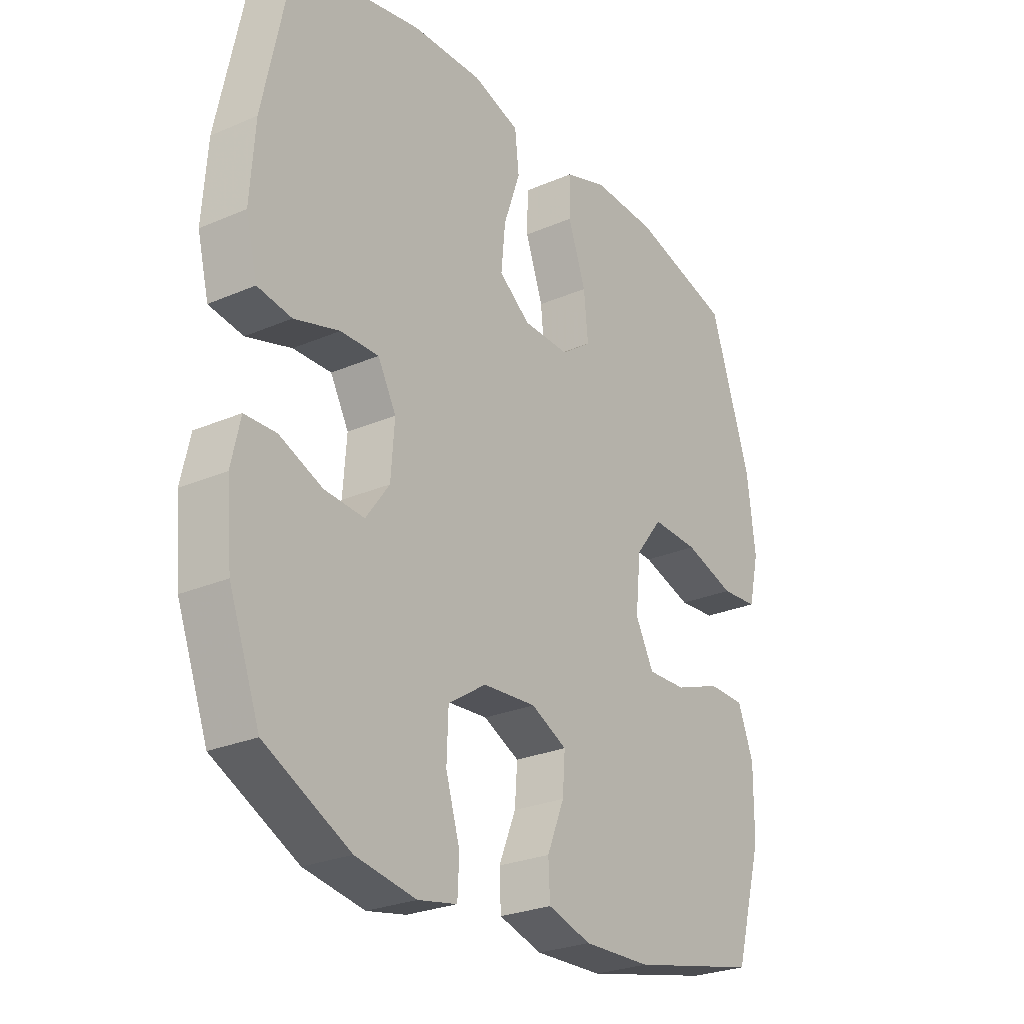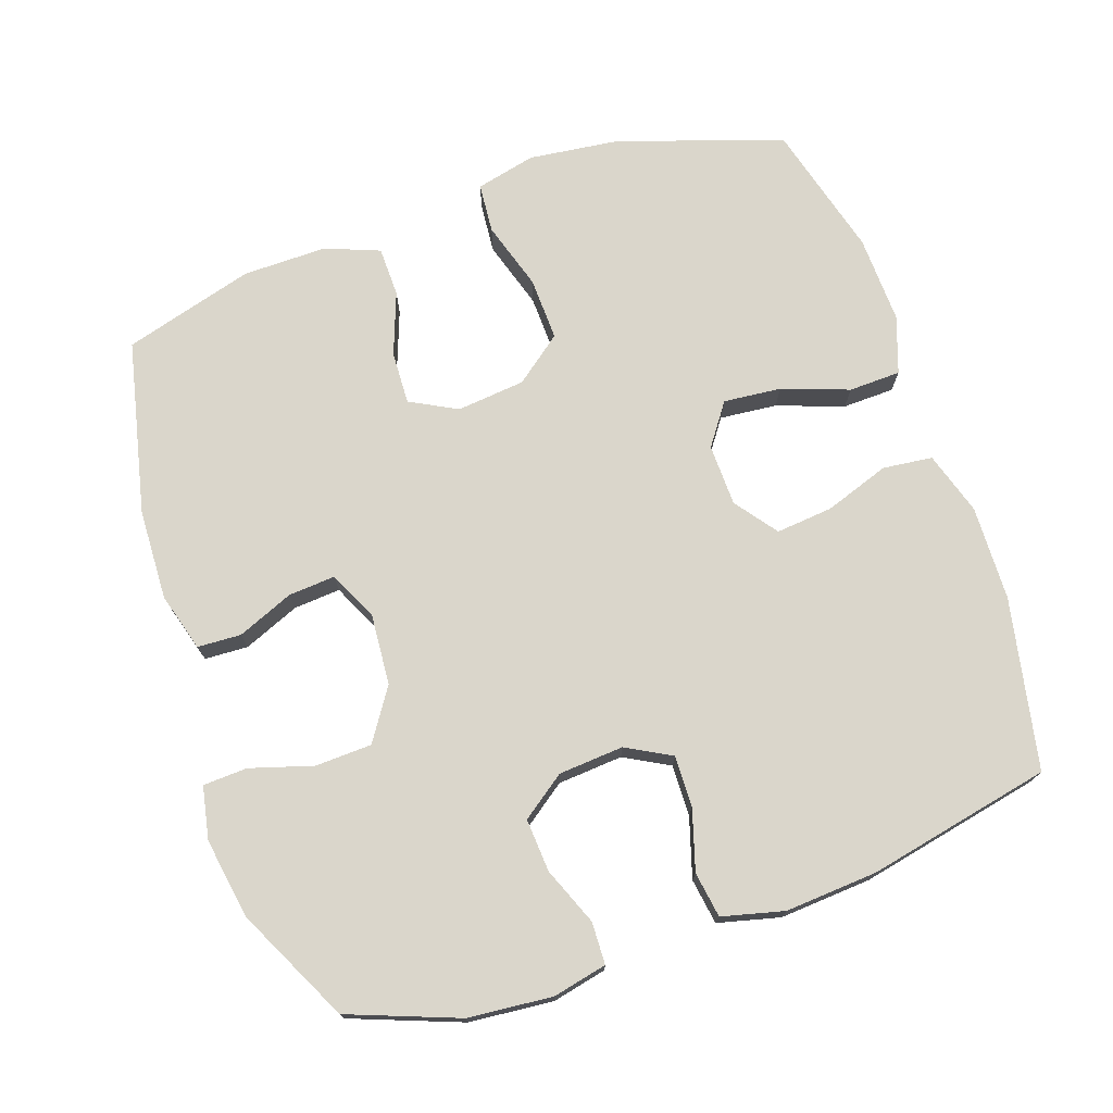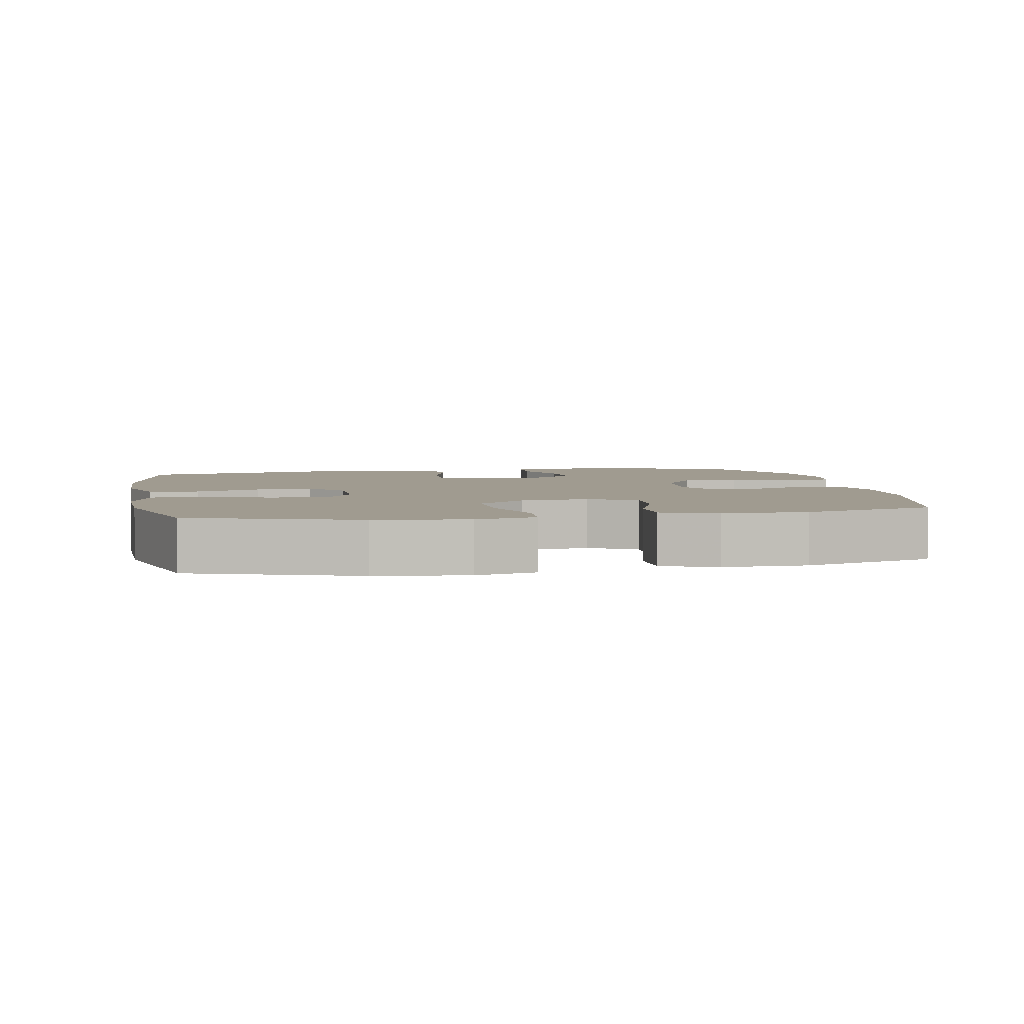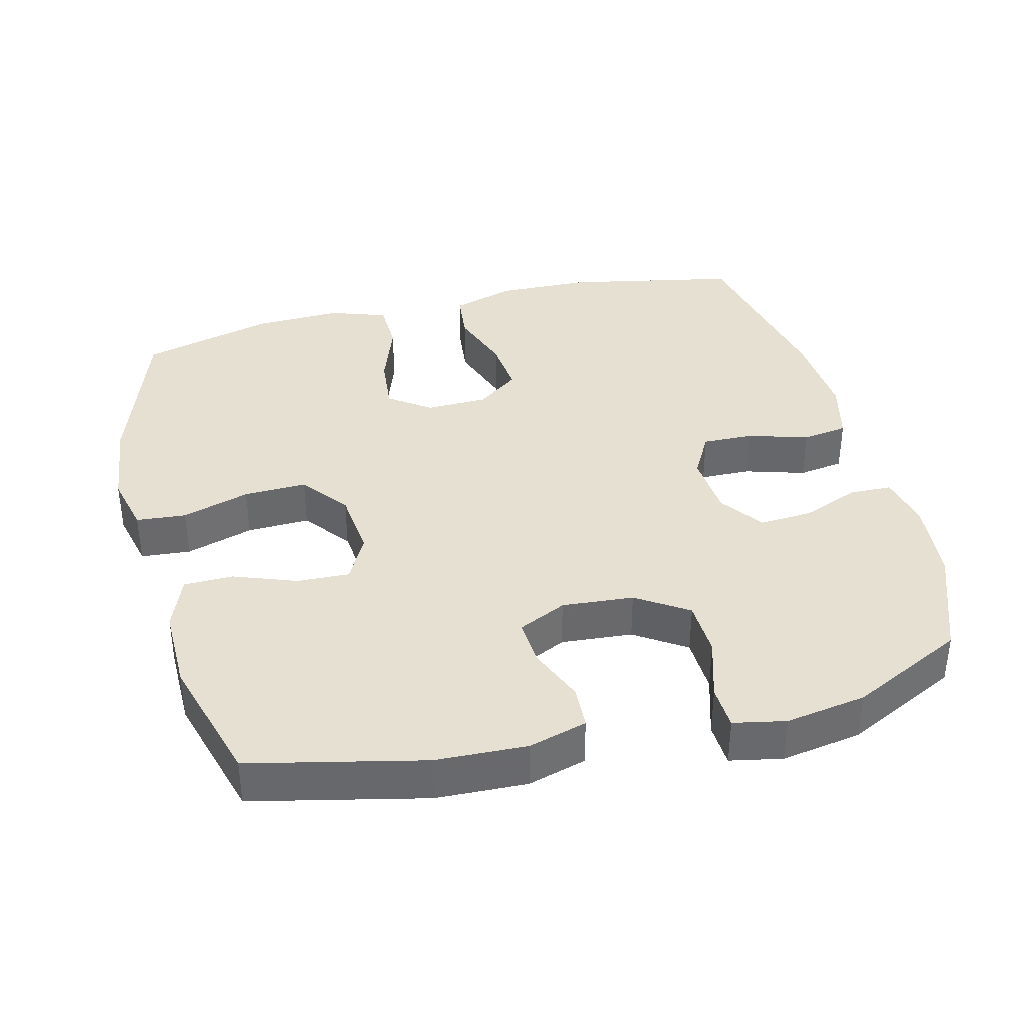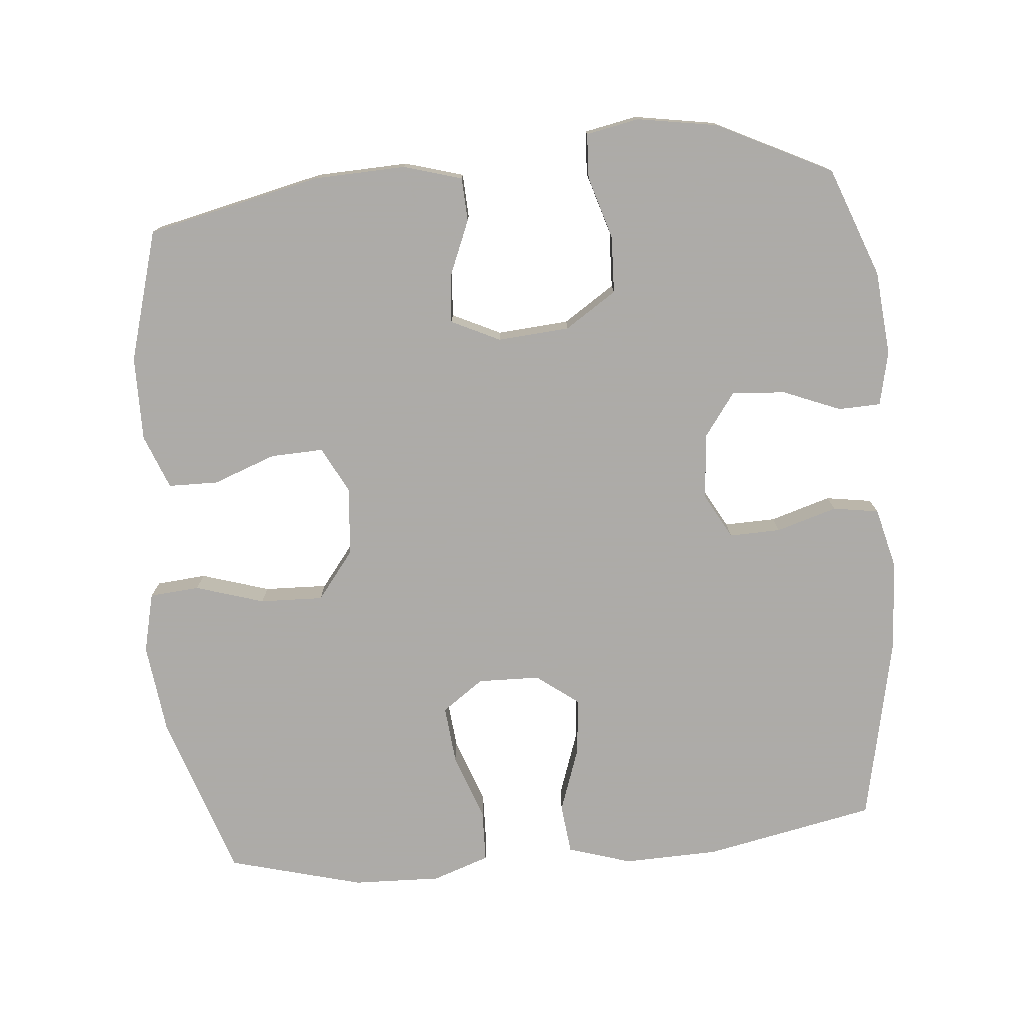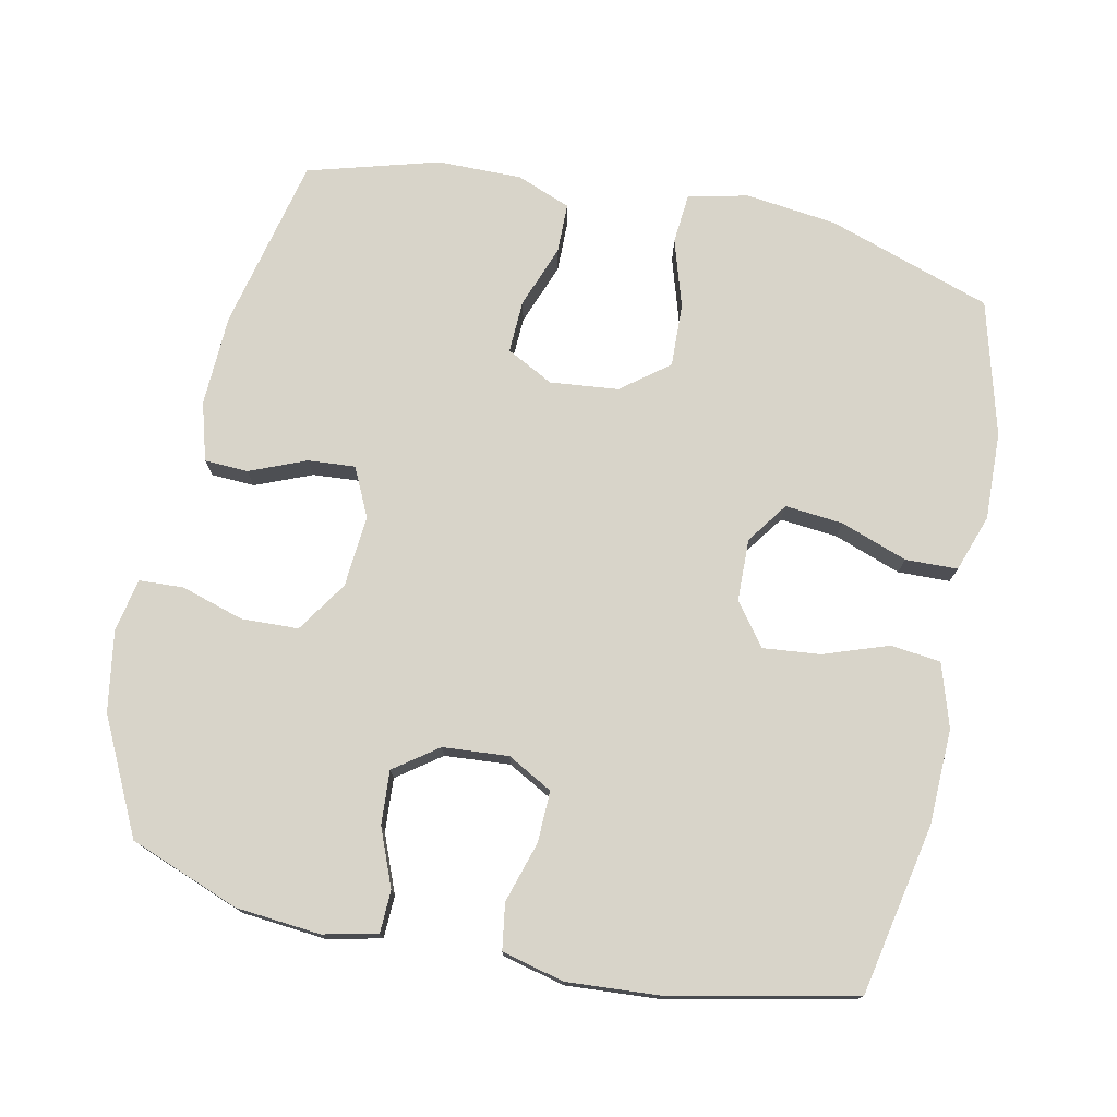
<metadata>
{"format":"obj","ext":"obj","renderer":"f3d","projection":"perspective","resolution":1024,"background":"white","views":[{"elev":-26.5,"azim":-55.9,"up":"+Z"},{"elev":73.8,"azim":-108.9,"up":"+Y"},{"elev":4.2,"azim":79.2,"up":"+Y"},{"elev":37.6,"azim":165.9,"up":"+Y"},{"elev":-76.5,"azim":-174.9,"up":"+Y"},{"elev":75.3,"azim":-78.1,"up":"+Y"}]}
</metadata>
<code>
v -0.5 0.07 0.5
v -0.257 0.07 0.549
v -0.122 0.07 0.553
v -0.032 0.07 0.525
v -0.024 0.07 0.454
v -0.056 0.07 0.362
v -0.064 0.07 0.281
v -0.004 0.07 0.236
v 0.084 0.07 0.234
v 0.143 0.07 0.276
v 0.135 0.07 0.358
v 0.101 0.07 0.453
v 0.103 0.07 0.527
v 0.184 0.07 0.555
v 0.309 0.07 0.551
v 0.5 0.07 0.5
v 0.578 0.07 0.267
v 0.594 0.07 0.137
v 0.574 0.07 0.052
v 0.503 0.07 0.046
v 0.406 0.07 0.076
v 0.316 0.07 0.079
v 0.264 0.07 0.012
v 0.254 0.07 -0.085
v 0.289 0.07 -0.152
v 0.364 0.07 -0.149
v 0.453 0.07 -0.116
v 0.524 0.07 -0.117
v 0.554 0.07 -0.194
v 0.553 0.07 -0.314
v 0.5 0.07 -0.5
v 0.253 0.07 -0.556
v 0.123 0.07 -0.561
v 0.04 0.07 -0.537
v 0.037 0.07 -0.475
v 0.07 0.07 -0.395
v 0.075 0.07 -0.328
v 0.006 0.07 -0.295
v -0.096 0.07 -0.303
v -0.169 0.07 -0.351
v -0.172 0.07 -0.432
v -0.145 0.07 -0.521
v -0.148 0.07 -0.584
v -0.223 0.07 -0.599
v -0.338 0.07 -0.58
v -0.5 0.07 -0.5
v -0.559 0.07 -0.344
v -0.57 0.07 -0.224
v -0.553 0.07 -0.147
v -0.493 0.07 -0.145
v -0.411 0.07 -0.178
v -0.335 0.07 -0.183
v -0.29 0.07 -0.121
v -0.283 0.07 -0.028
v -0.318 0.07 0.036
v -0.391 0.07 0.034
v -0.477 0.07 0.008
v -0.542 0.07 0.018
v -0.564 0.07 0.106
v -0.555 0.07 0.237
v -0.5 0 0.5
v -0.257 0 0.549
v -0.122 0 0.553
v -0.032 0 0.525
v -0.024 0 0.454
v -0.056 0 0.362
v -0.064 0 0.281
v -0.004 0 0.236
v 0.084 0 0.234
v 0.143 0 0.276
v 0.135 0 0.358
v 0.101 0 0.453
v 0.103 0 0.527
v 0.184 0 0.555
v 0.309 0 0.551
v 0.5 0 0.5
v 0.578 0 0.267
v 0.594 0 0.137
v 0.574 0 0.052
v 0.503 0 0.046
v 0.406 0 0.076
v 0.316 0 0.079
v 0.264 0 0.012
v 0.254 0 -0.085
v 0.289 0 -0.152
v 0.364 0 -0.149
v 0.453 0 -0.116
v 0.524 0 -0.117
v 0.554 0 -0.194
v 0.553 0 -0.314
v 0.5 0 -0.5
v 0.253 0 -0.556
v 0.123 0 -0.561
v 0.04 0 -0.537
v 0.037 0 -0.475
v 0.07 0 -0.395
v 0.075 0 -0.328
v 0.006 0 -0.295
v -0.096 0 -0.303
v -0.169 0 -0.351
v -0.172 0 -0.432
v -0.145 0 -0.521
v -0.148 0 -0.584
v -0.223 0 -0.599
v -0.338 0 -0.58
v -0.5 0 -0.5
v -0.559 0 -0.344
v -0.57 0 -0.224
v -0.553 0 -0.147
v -0.493 0 -0.145
v -0.411 0 -0.178
v -0.335 0 -0.183
v -0.29 0 -0.121
v -0.283 0 -0.028
v -0.318 0 0.036
v -0.391 0 0.034
v -0.477 0 0.008
v -0.542 0 0.018
v -0.564 0 0.106
v -0.555 0 0.237
f 56 57 58 59
f 55 56 59 60
f 48 49 50 51
f 48 51 52
f 47 48 52
f 46 47 52
f 45 46 52 53
f 41 42 43 44
f 40 41 44 45
f 33 34 35 36
f 33 36 37
f 32 33 37
f 31 32 37
f 30 31 37 38
f 26 27 28 29
f 25 26 29 30
f 18 19 20 21
f 18 21 22
f 17 18 22
f 16 17 22
f 15 16 22 23
f 11 12 13 14
f 10 11 14 15
f 3 4 5 6
f 3 6 7
f 2 3 7
f 55 60 1 2
f 54 55 2 7
f 53 54 7 8
f 40 45 53 8
f 39 40 8 9
f 38 39 9 10
f 25 30 38
f 24 25 38
f 23 24 38
f 10 15 23 38
f 119 118 117 116
f 120 119 116 115
f 111 110 109 108
f 112 111 108
f 112 108 107
f 112 107 106
f 113 112 106 105
f 104 103 102 101
f 105 104 101 100
f 96 95 94 93
f 97 96 93
f 97 93 92
f 97 92 91
f 98 97 91 90
f 89 88 87 86
f 90 89 86 85
f 81 80 79 78
f 82 81 78
f 82 78 77
f 82 77 76
f 83 82 76 75
f 74 73 72 71
f 75 74 71 70
f 66 65 64 63
f 67 66 63
f 67 63 62
f 62 61 120 115
f 67 62 115 114
f 68 67 114 113
f 68 113 105 100
f 69 68 100 99
f 70 69 99 98
f 98 90 85
f 98 85 84
f 98 84 83
f 98 83 75 70
f 1 61 62 2
f 2 62 63 3
f 3 63 64 4
f 4 64 65 5
f 5 65 66 6
f 6 66 67 7
f 7 67 68 8
f 8 68 69 9
f 9 69 70 10
f 10 70 71 11
f 11 71 72 12
f 12 72 73 13
f 13 73 74 14
f 14 74 75 15
f 15 75 76 16
f 16 76 77 17
f 17 77 78 18
f 18 78 79 19
f 19 79 80 20
f 20 80 81 21
f 21 81 82 22
f 22 82 83 23
f 23 83 84 24
f 24 84 85 25
f 25 85 86 26
f 26 86 87 27
f 27 87 88 28
f 28 88 89 29
f 29 89 90 30
f 30 90 91 31
f 31 91 92 32
f 32 92 93 33
f 33 93 94 34
f 34 94 95 35
f 35 95 96 36
f 36 96 97 37
f 37 97 98 38
f 38 98 99 39
f 39 99 100 40
f 40 100 101 41
f 41 101 102 42
f 42 102 103 43
f 43 103 104 44
f 44 104 105 45
f 45 105 106 46
f 46 106 107 47
f 47 107 108 48
f 48 108 109 49
f 49 109 110 50
f 50 110 111 51
f 51 111 112 52
f 52 112 113 53
f 53 113 114 54
f 54 114 115 55
f 55 115 116 56
f 56 116 117 57
f 57 117 118 58
f 58 118 119 59
f 59 119 120 60
f 60 120 61 1

</code>
